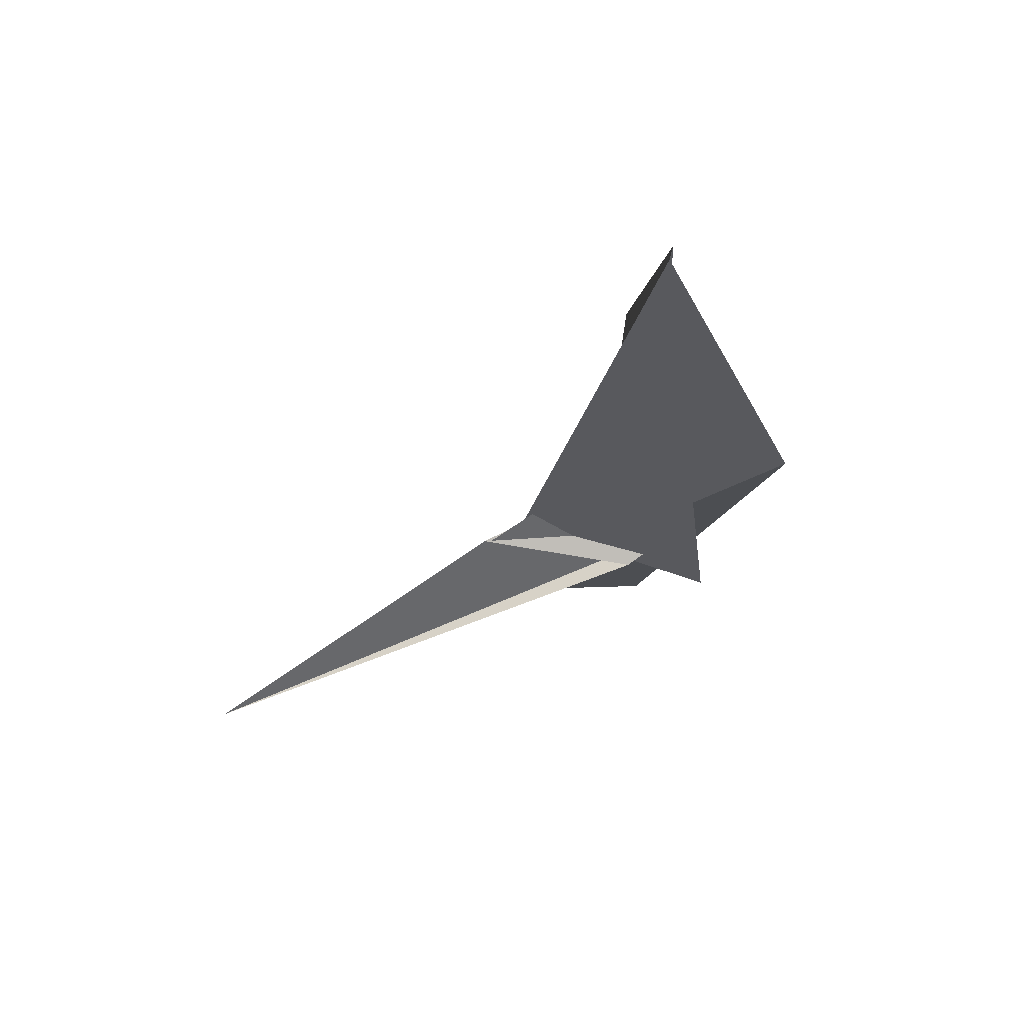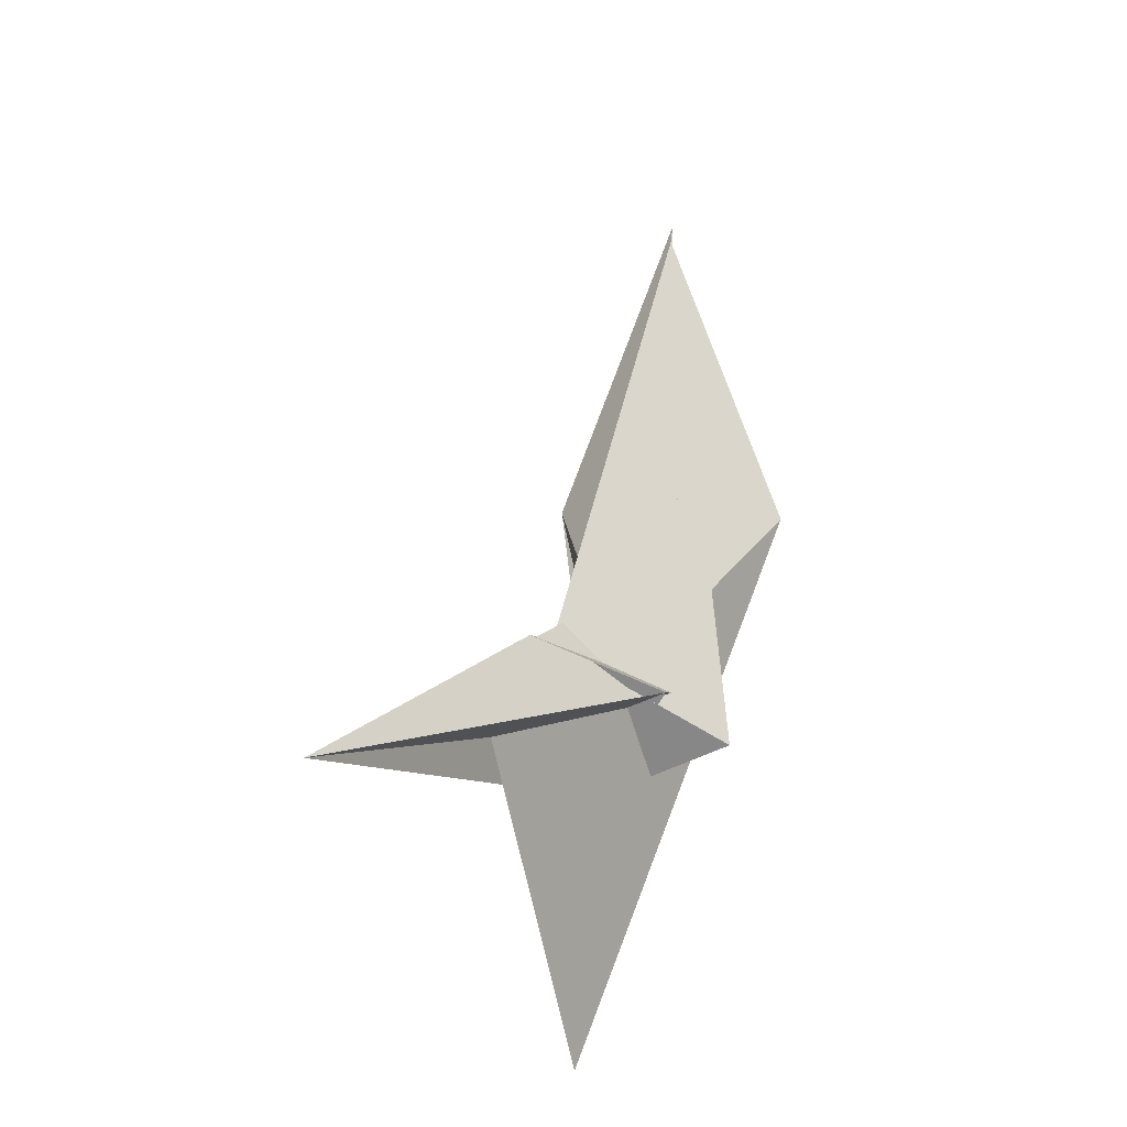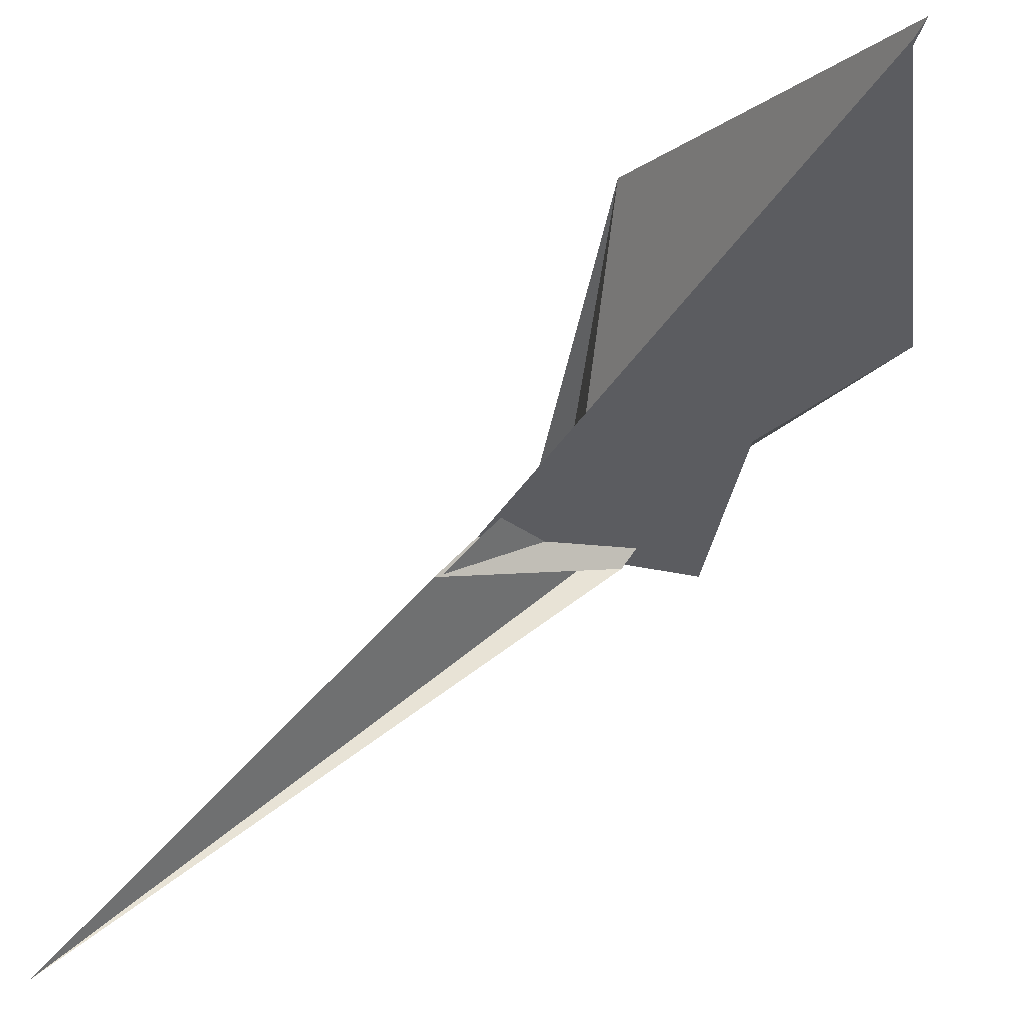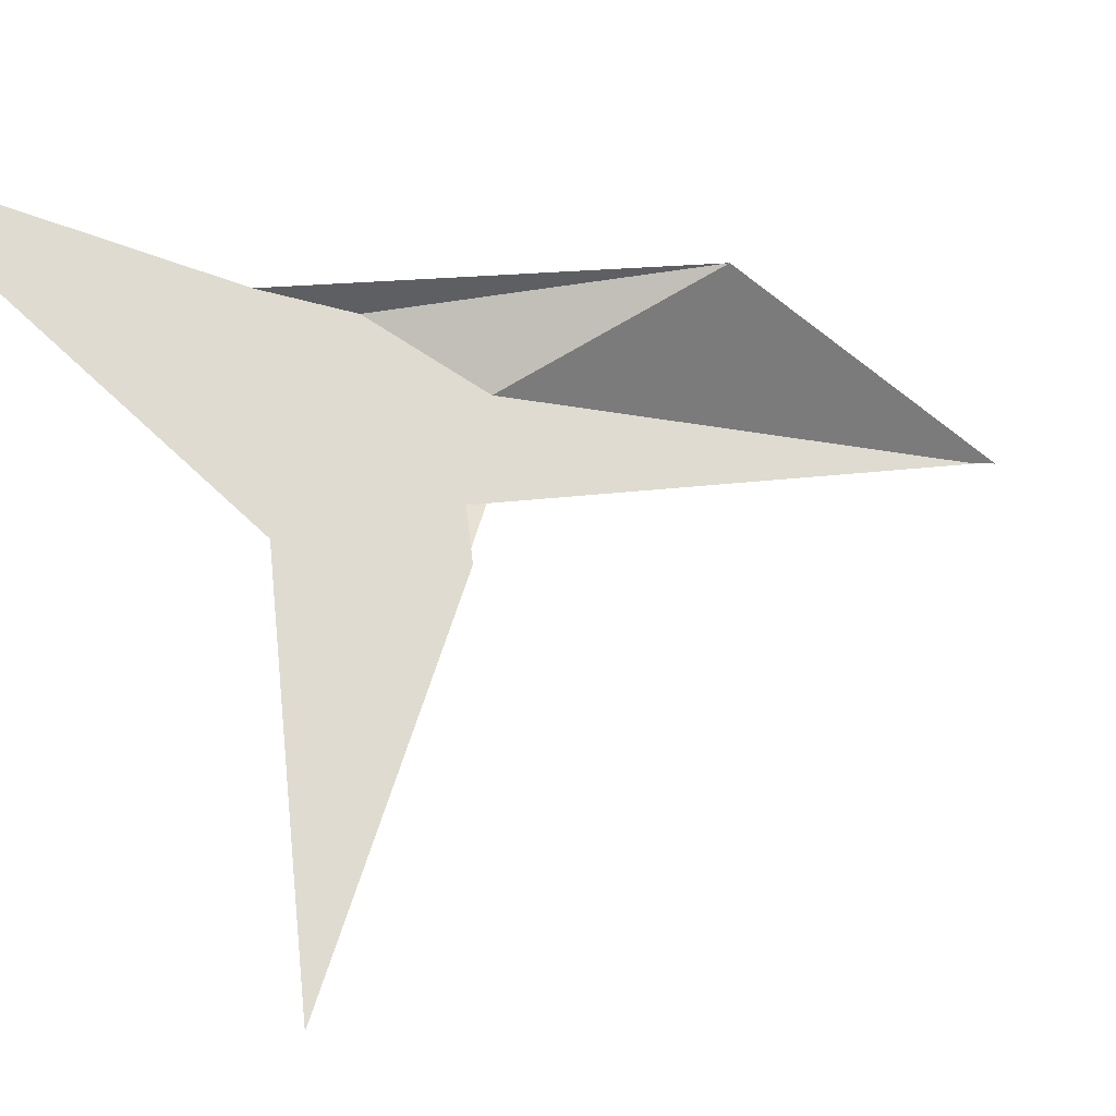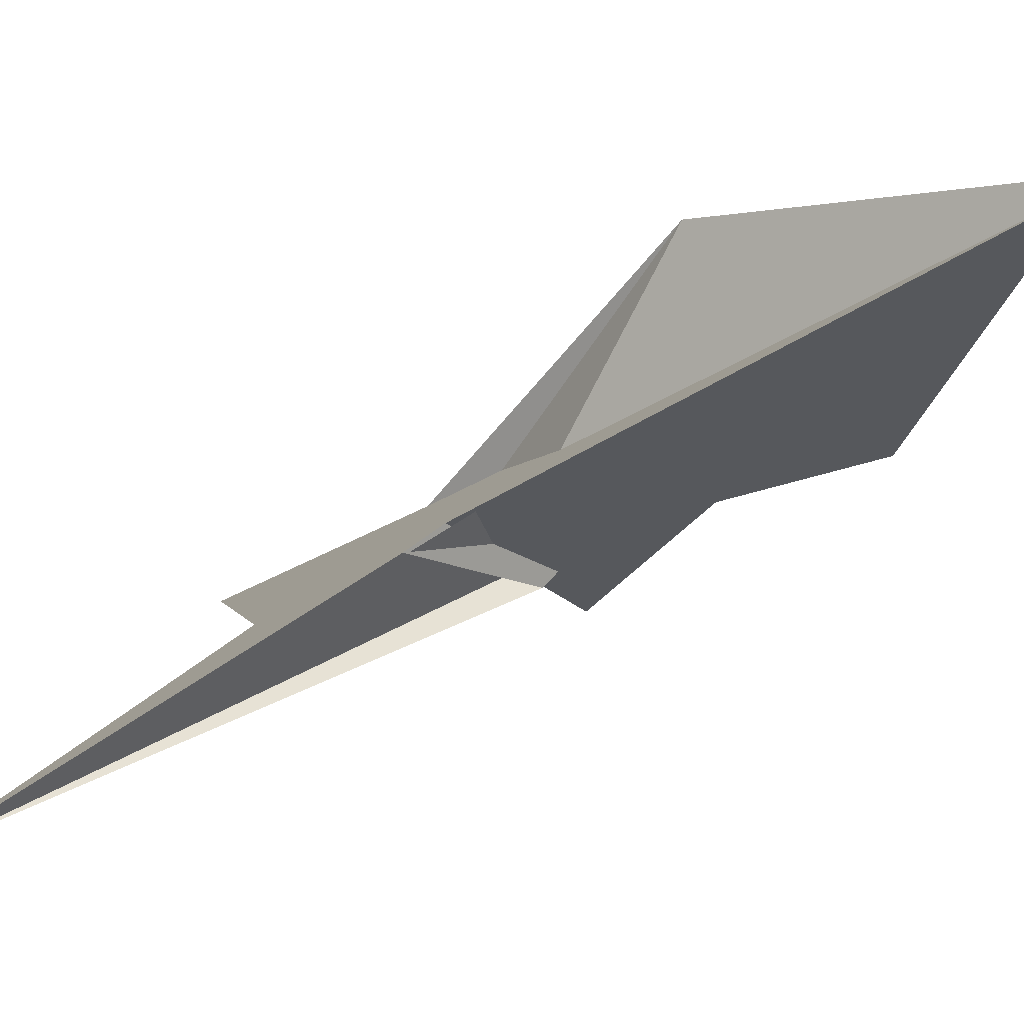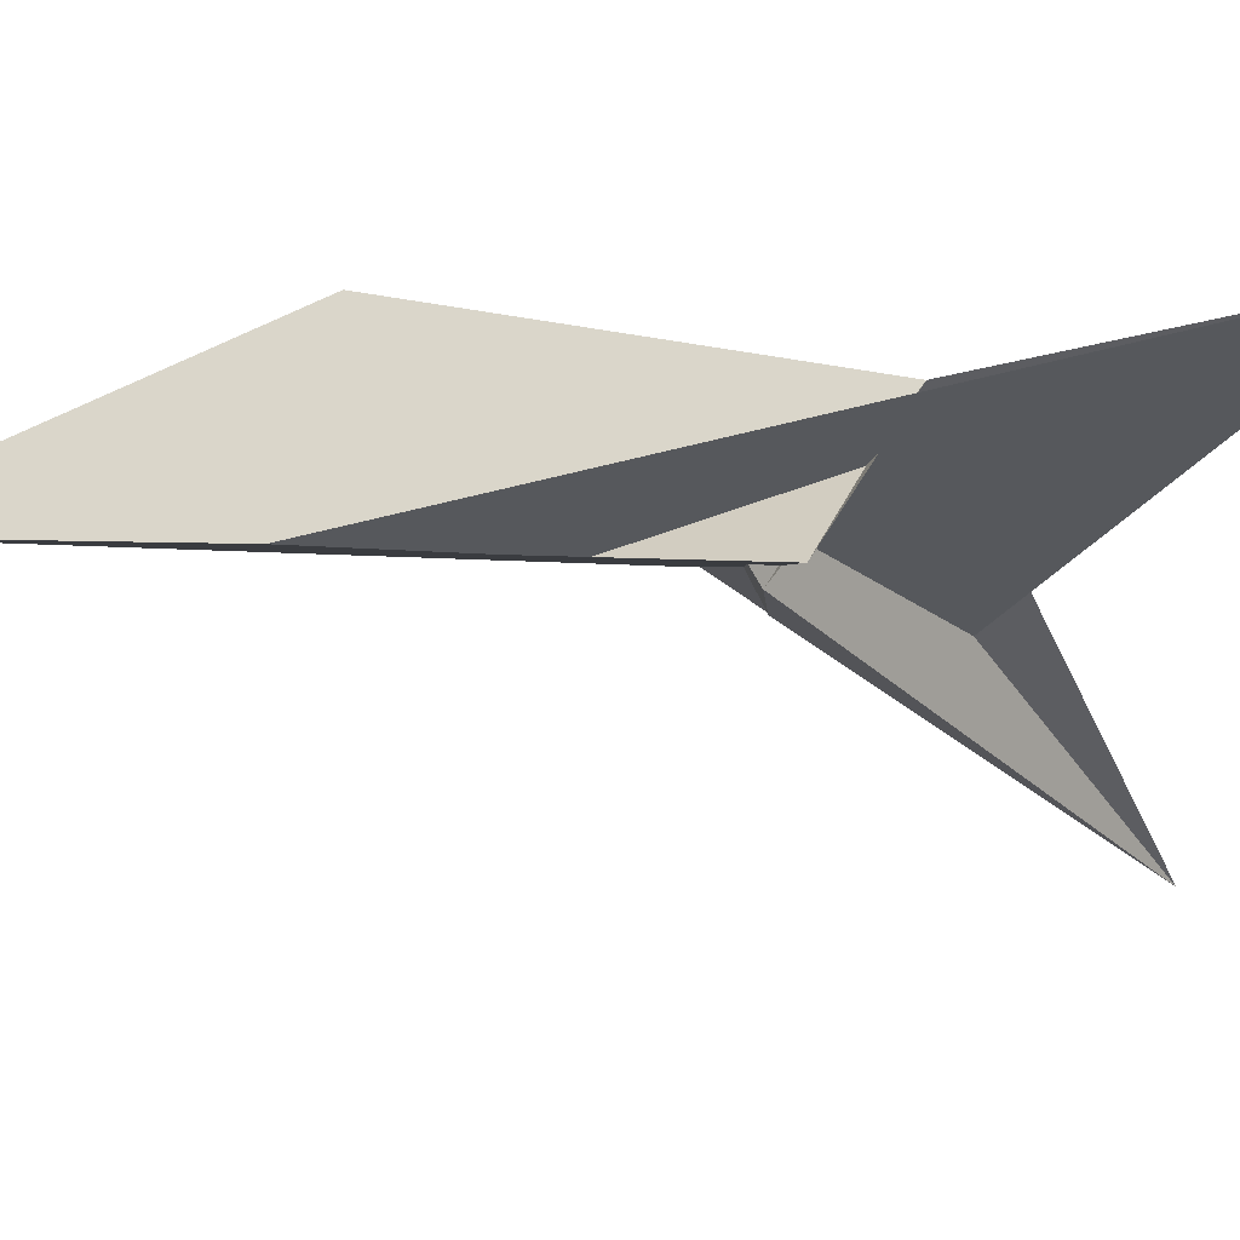
<metadata>
{"format":"obj","ext":"obj","renderer":"f3d","projection":"perspective","resolution":1024,"background":"white","views":[{"elev":56.0,"azim":-151.0,"up":"+Y"},{"elev":-24.7,"azim":169.9,"up":"+Y"},{"elev":-41.6,"azim":163.4,"up":"+Z"},{"elev":1.6,"azim":59.9,"up":"+Z"},{"elev":-41.8,"azim":140.6,"up":"+Z"},{"elev":18.4,"azim":-77.1,"up":"+Z"}]}
</metadata>
<code>
v 9.347 -46.93 33.4
v 5.138 -8.362 26.58
v 166.5 -106.1 -165.5
v 57.55 2.746 -49.88
v 26.34 -21.17 1.343
v 12.29 30 4.054
v 12.11 39.7 1.122
v -22.24 248.9 -19.87
v 15 -175.7 67.83
v 76.57 -52.57 -58.13
v 43.62 8.048 -32.26
v -12.64 20.46 4.128
v -17.05 1.733 -0.2255
v -1.986 -37.23 19.5
v 25.45 114.7 44.87
v -23.38 258.9 -19.89
v -10.69 -6.733 7.723
v -24.15 76.18 -12.16
v -22.11 -4.302 -5.942
v -17.06 1.74 -0.2277
v 6.997 -6.698 -19.65
v 26.86 2.334 -29.45
v 7.008 -5.115 -19.04
v 6.872 -5.958 -19.28
v 10.2 45.82 -1.29
v -6.514 21.86 0.5628
v -3.003 -13.58 -15.63
v 0.2697 -38.08 20.85
v 6.094 -9.91 -15.53
v 7.754 -7.629 -18.35
v -50.95 -27.09 1.111
v -14.79 -9.277 -18.52
v -6.904 -11.81 -14.39
v 8.397 3.87 -14.45
v 4.881 -12 14.17
v 4.89 -12.89 8.64
v 7.912 0.08023 -19.88
v 20.25 -19.87 3.829
v 12.3 11.98 -4.807
v 10.79 -19.04 -14.89
v -5.103 10.22 4.456
v -19.87 2.084 2.227
v -26.62 34.99 -9.645
v -84.02 102.4 6.982
f 1 2 6 7 8 11 4 3 10 9 5
f 1 2 15 16 18 12 13 20 19 17 14
f 3 4 22 21 25 26 12 13 23 24 27
f 1 5 28 29 30 21 22 32 33 31 14
f 2 6 35 36 28 29 23 24 37 34 15
f 7 8 16 15 34 39 38 40 30 21 25
f 6 7 25 26 41 42 43 31 14 17 35
f 5 9 44 18 12 26 41 39 38 36 28
f 3 10 40 38 36 35 17 19 32 33 27
f 9 10 40 30 29 23 13 20 42 43 44
f 4 11 37 34 39 41 42 20 19 32 22
f 8 11 37 24 27 33 31 43 44 18 16

</code>
